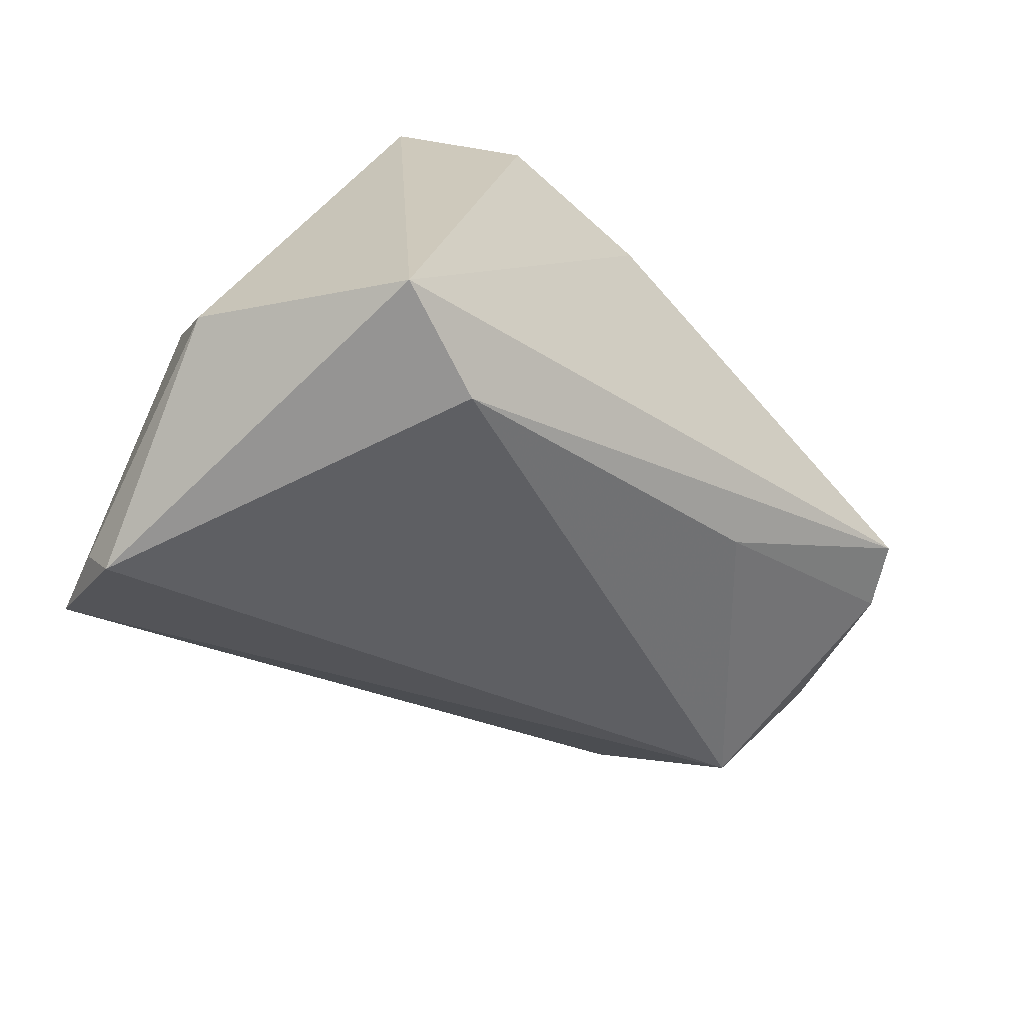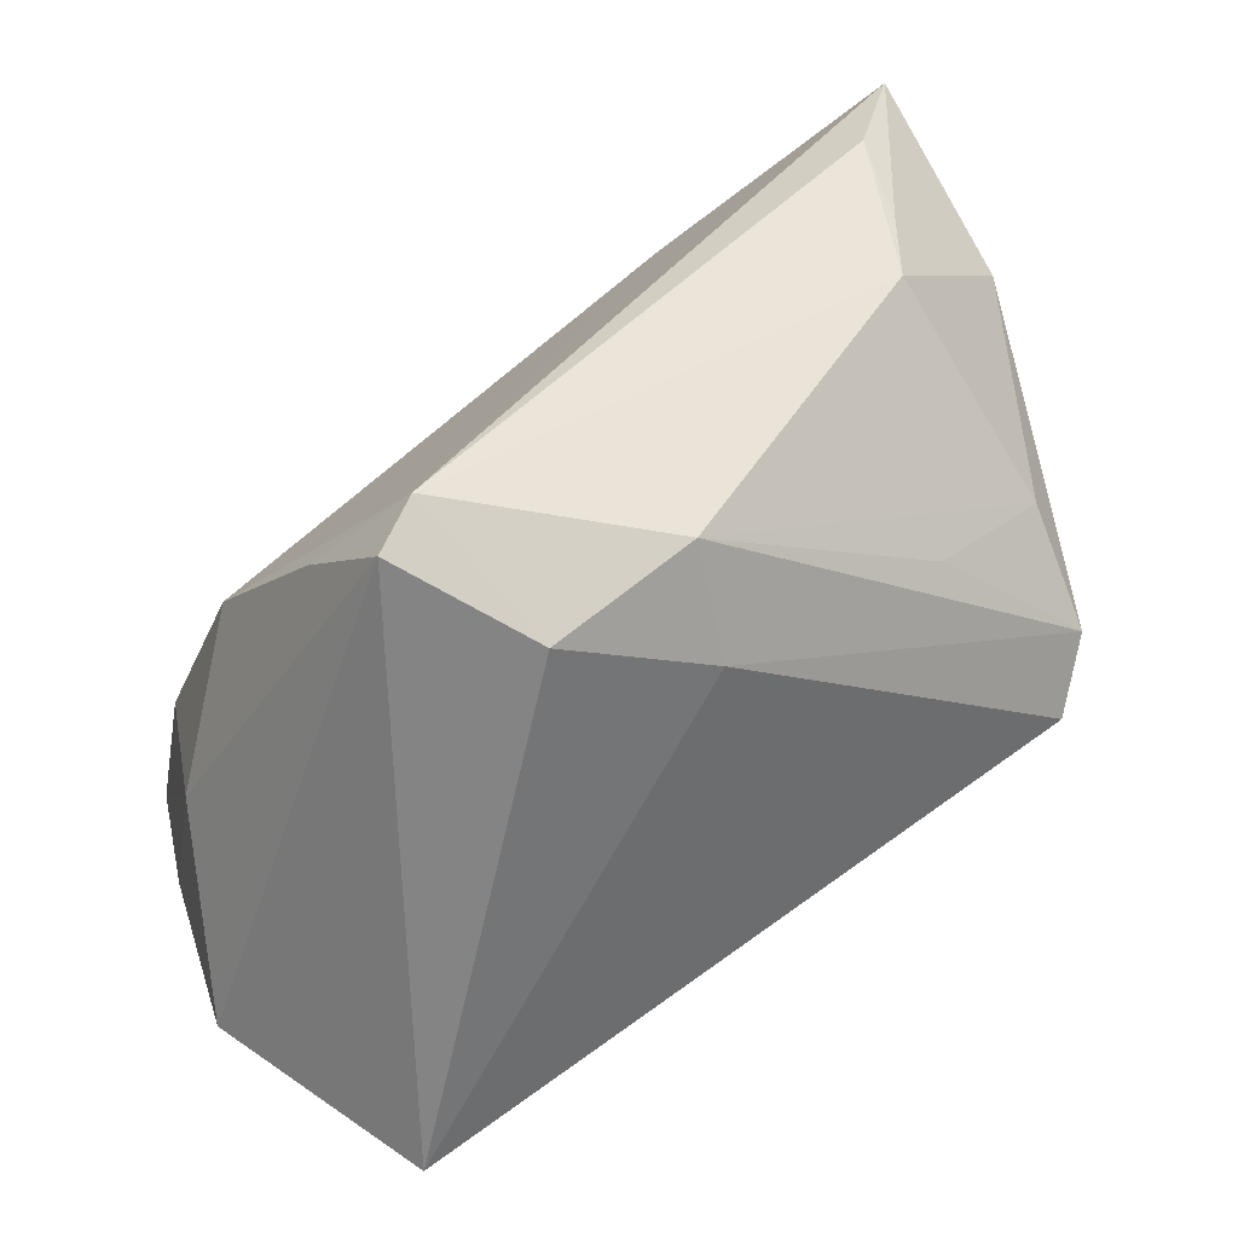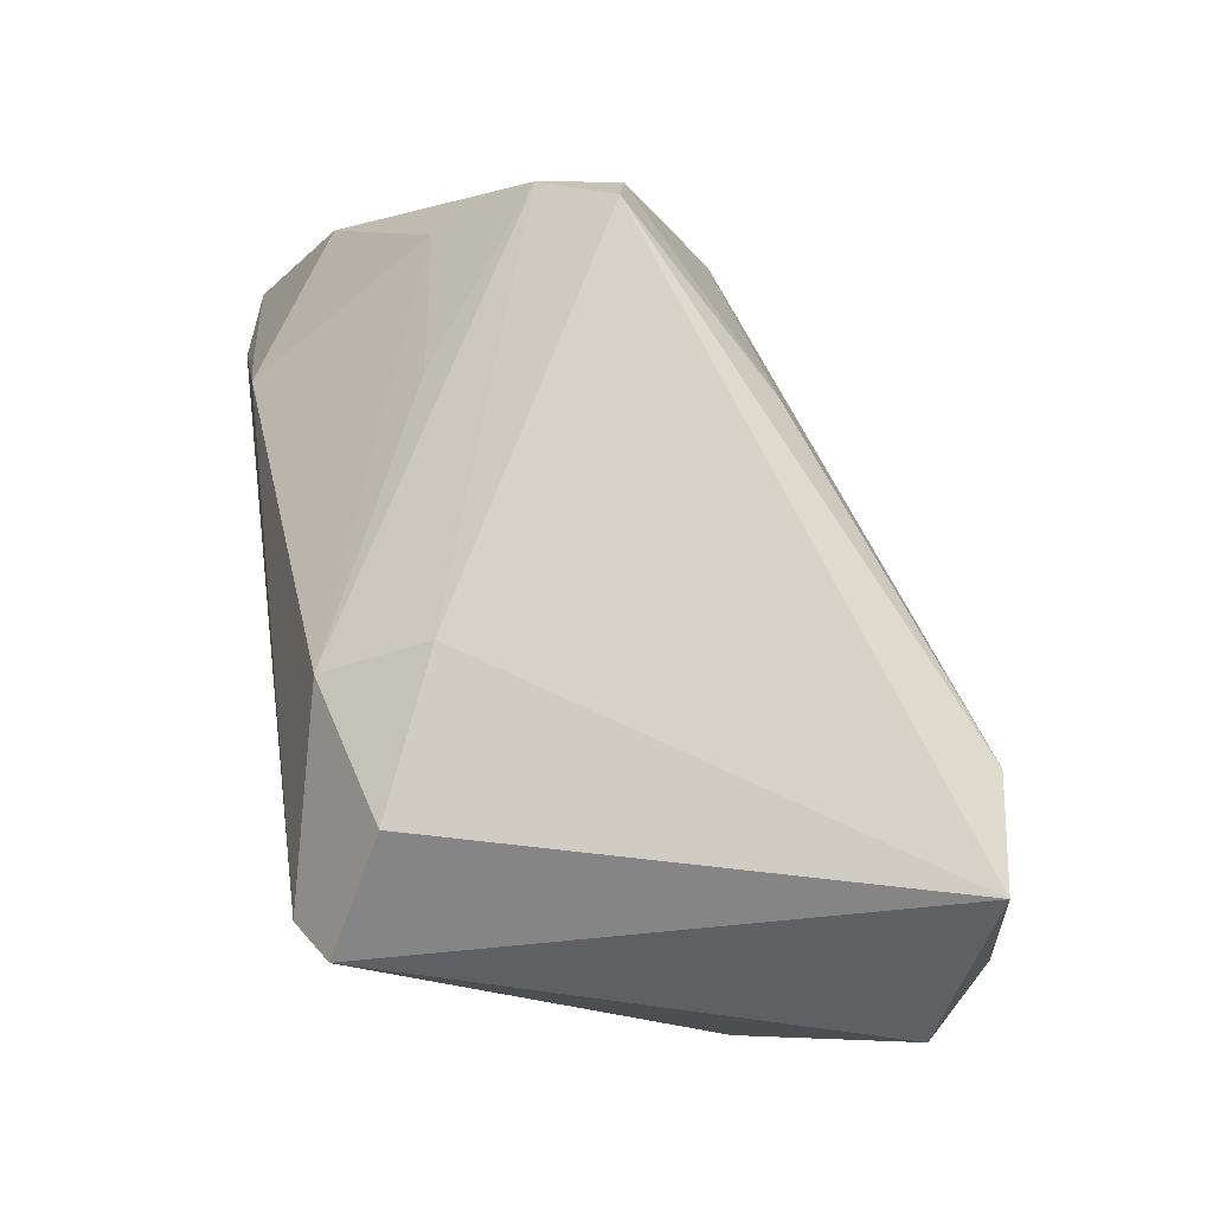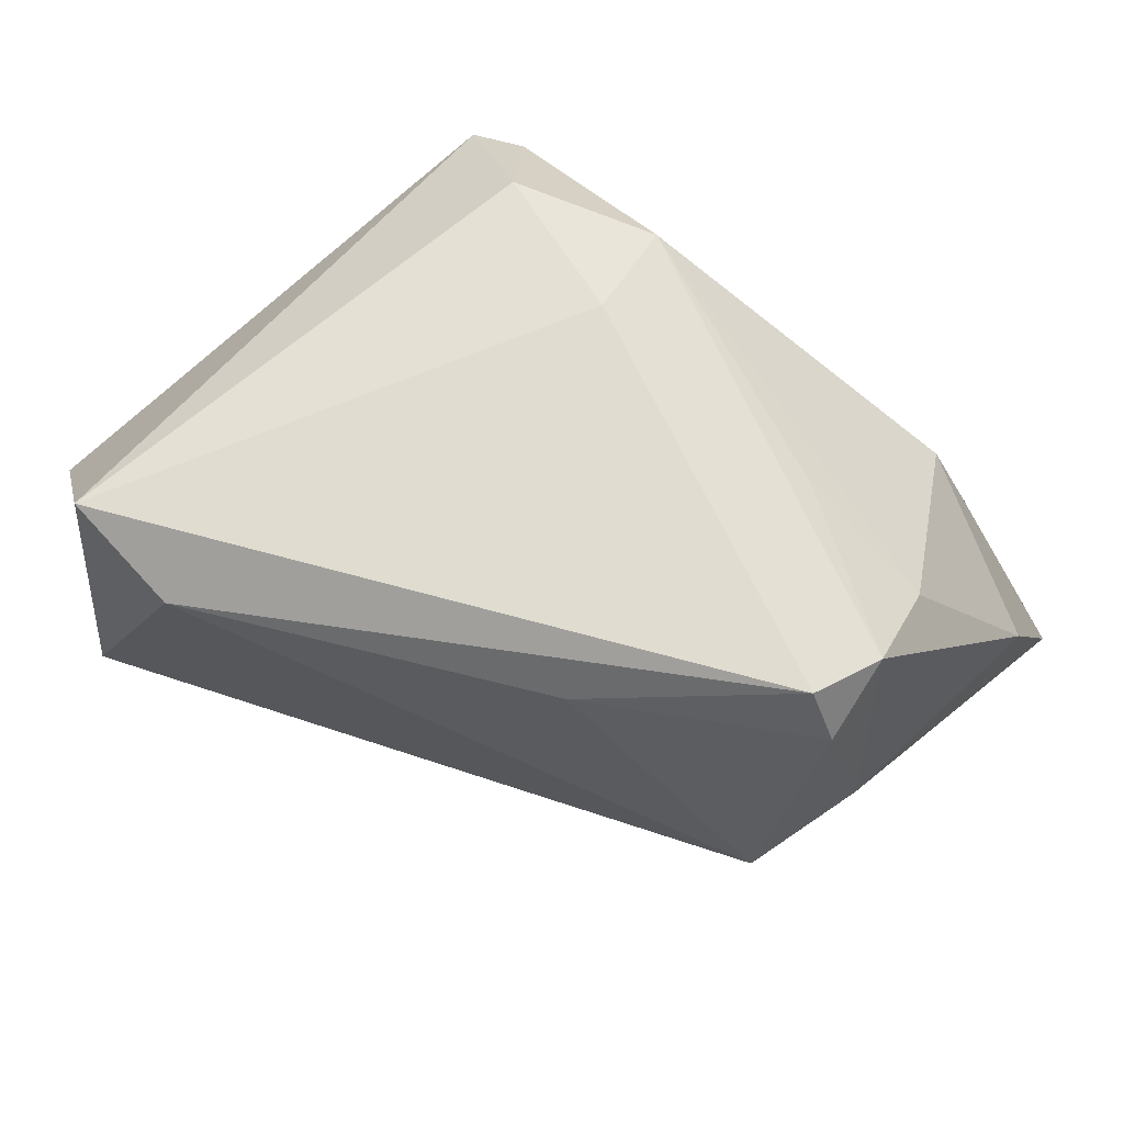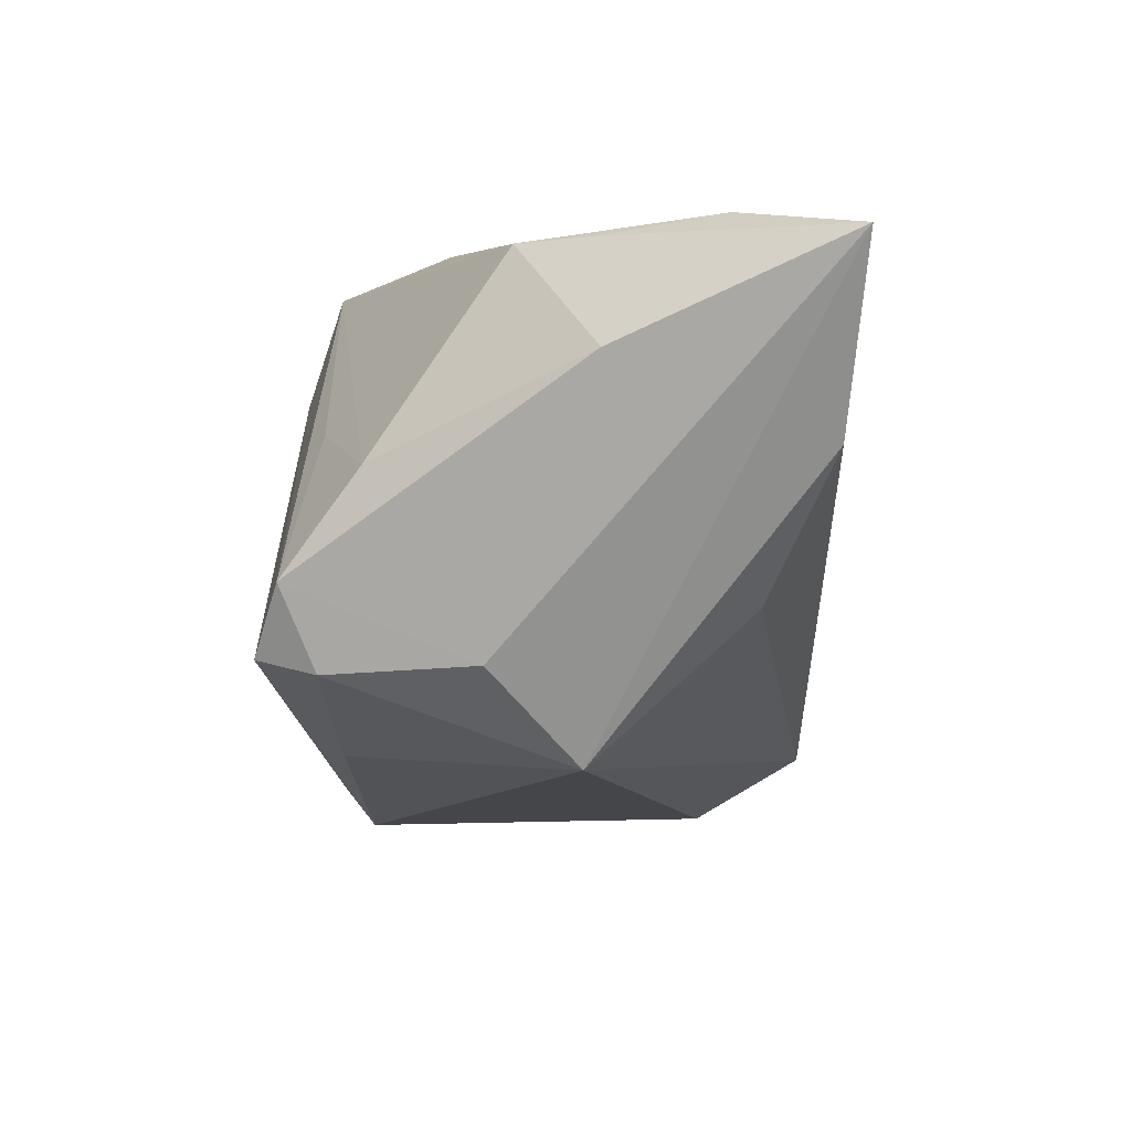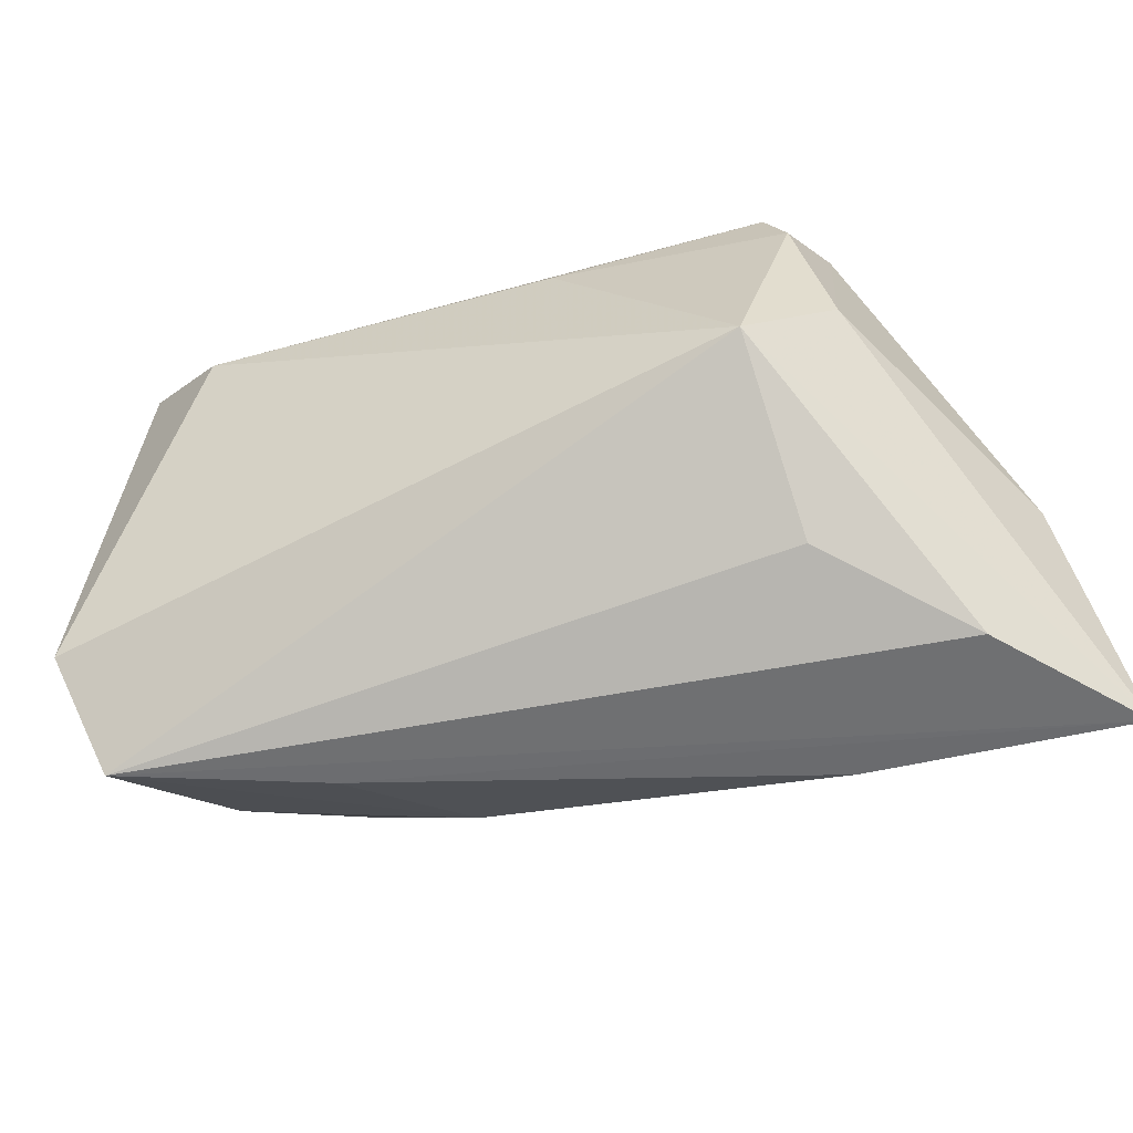
<metadata>
{"format":"obj","ext":"obj","renderer":"f3d","projection":"perspective","resolution":1024,"background":"white","views":[{"elev":-56.9,"azim":-41.2,"up":"+Y"},{"elev":38.7,"azim":-30.7,"up":"+Y"},{"elev":78.5,"azim":-99.2,"up":"+Z"},{"elev":69.5,"azim":33.6,"up":"+Z"},{"elev":3.9,"azim":91.6,"up":"+Y"},{"elev":-46.8,"azim":38.7,"up":"+Z"}]}
</metadata>
<code>
v -0.04833 -0.02523 0.006855
v -0.0384 -0.02879 -0.03019
v -0.04424 -0.006784 -0.005596
v 0.02356 0.01353 0.02212
v 0.01548 -0.02047 0.02137
v 0.0444 -0.007605 0.004743
v -0.02696 0.03463 0.01302
v -0.0361 0.01013 -0.01116
v -0.02105 0.02415 0.02578
v -0.03688 -0.03244 0.02749
v 0.05014 0.02191 -0.006273
v -0.03322 0.02311 0.00358
v 0.03637 0.03279 -0.00565
v -0.04046 -0.03681 -0.0175
v -0.01969 -0.01285 -0.03058
v 0.03143 0.03239 0.002564
v -0.01746 0.007453 -0.02303
v -0.02441 -0.03498 0.02248
v 0.04024 -0.009034 0.02089
v 0.0403 -9.723e-05 0.02469
v 0.03864 -0.01832 -0.004471
v -0.03172 0.03144 0.01563
v 0.04514 0.01306 -0.02858
v 0.05253 0.03284 -0.03036
v 0.03488 -0.003025 -0.02169
v -0.04148 -0.03226 -0.02039
v -0.005072 0.02834 0.02366
v 0.03942 0.01103 0.0166
v -0.03876 -0.008972 -0.02157
v 0.04119 0.03463 -0.01834
v 0.03658 -0.007992 0.02749
v 0.02441 0.02017 -0.03095
v -0.004332 0.01629 0.02749
f 1 10 22
f 22 10 9
f 6 21 24
f 11 6 24
f 31 10 18
f 8 17 29
f 29 17 2
f 24 21 23
f 23 2 24
f 14 10 1
f 14 18 10
f 14 2 21
f 21 18 14
f 1 22 3
f 8 29 3
f 3 29 2
f 7 27 16
f 7 22 9
f 9 27 7
f 21 6 19
f 33 27 9
f 9 10 33
f 33 10 31
f 20 33 31
f 27 33 20
f 31 19 20
f 6 11 20
f 20 19 6
f 32 17 8
f 32 7 24
f 8 7 32
f 21 2 25
f 25 23 21
f 2 23 25
f 26 14 1
f 2 14 26
f 1 3 26
f 26 3 2
f 12 7 8
f 22 7 12
f 8 3 12
f 12 3 22
f 24 7 30
f 30 7 16
f 5 18 21
f 21 19 5
f 31 18 5
f 5 19 31
f 16 27 28
f 28 11 16
f 28 20 11
f 2 17 15
f 17 32 15
f 24 2 15
f 15 32 24
f 24 30 13
f 13 30 16
f 13 11 24
f 16 11 13
f 27 20 4
f 4 28 27
f 20 28 4

</code>
